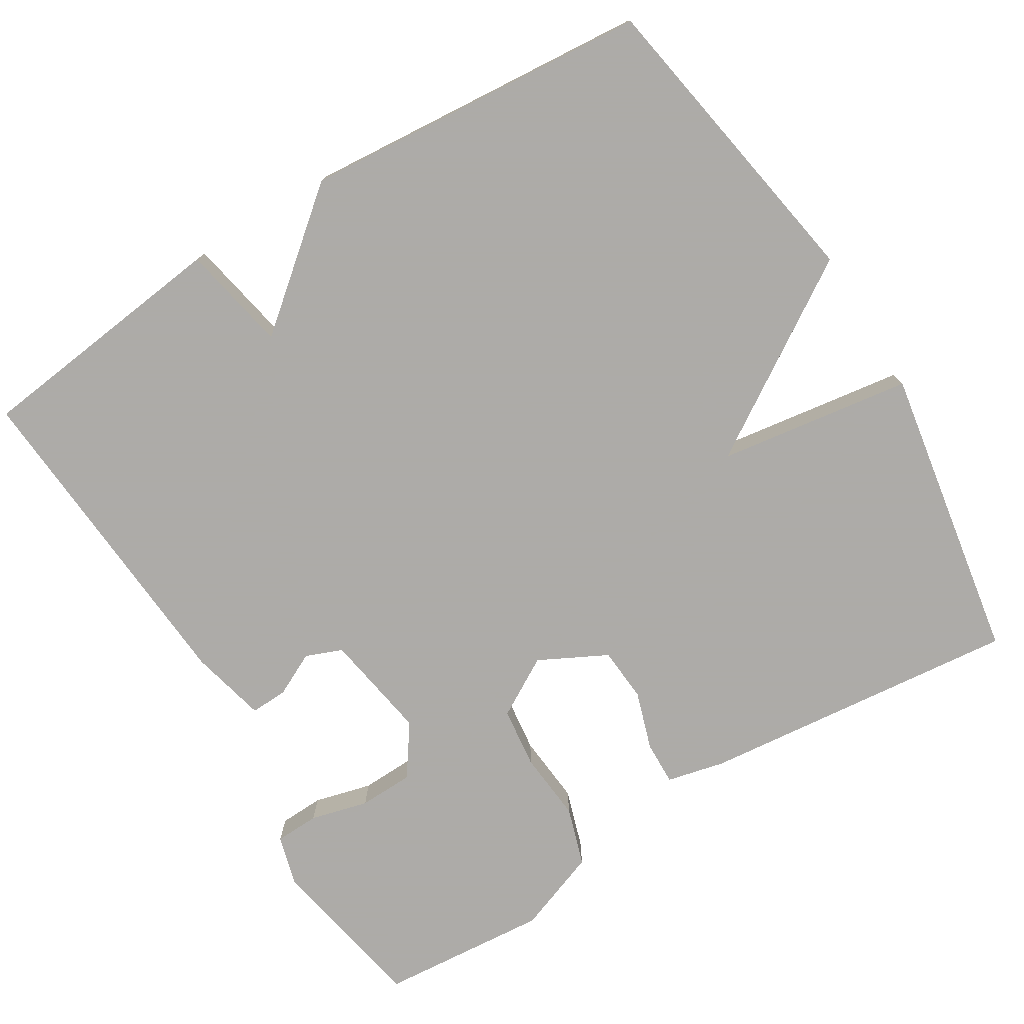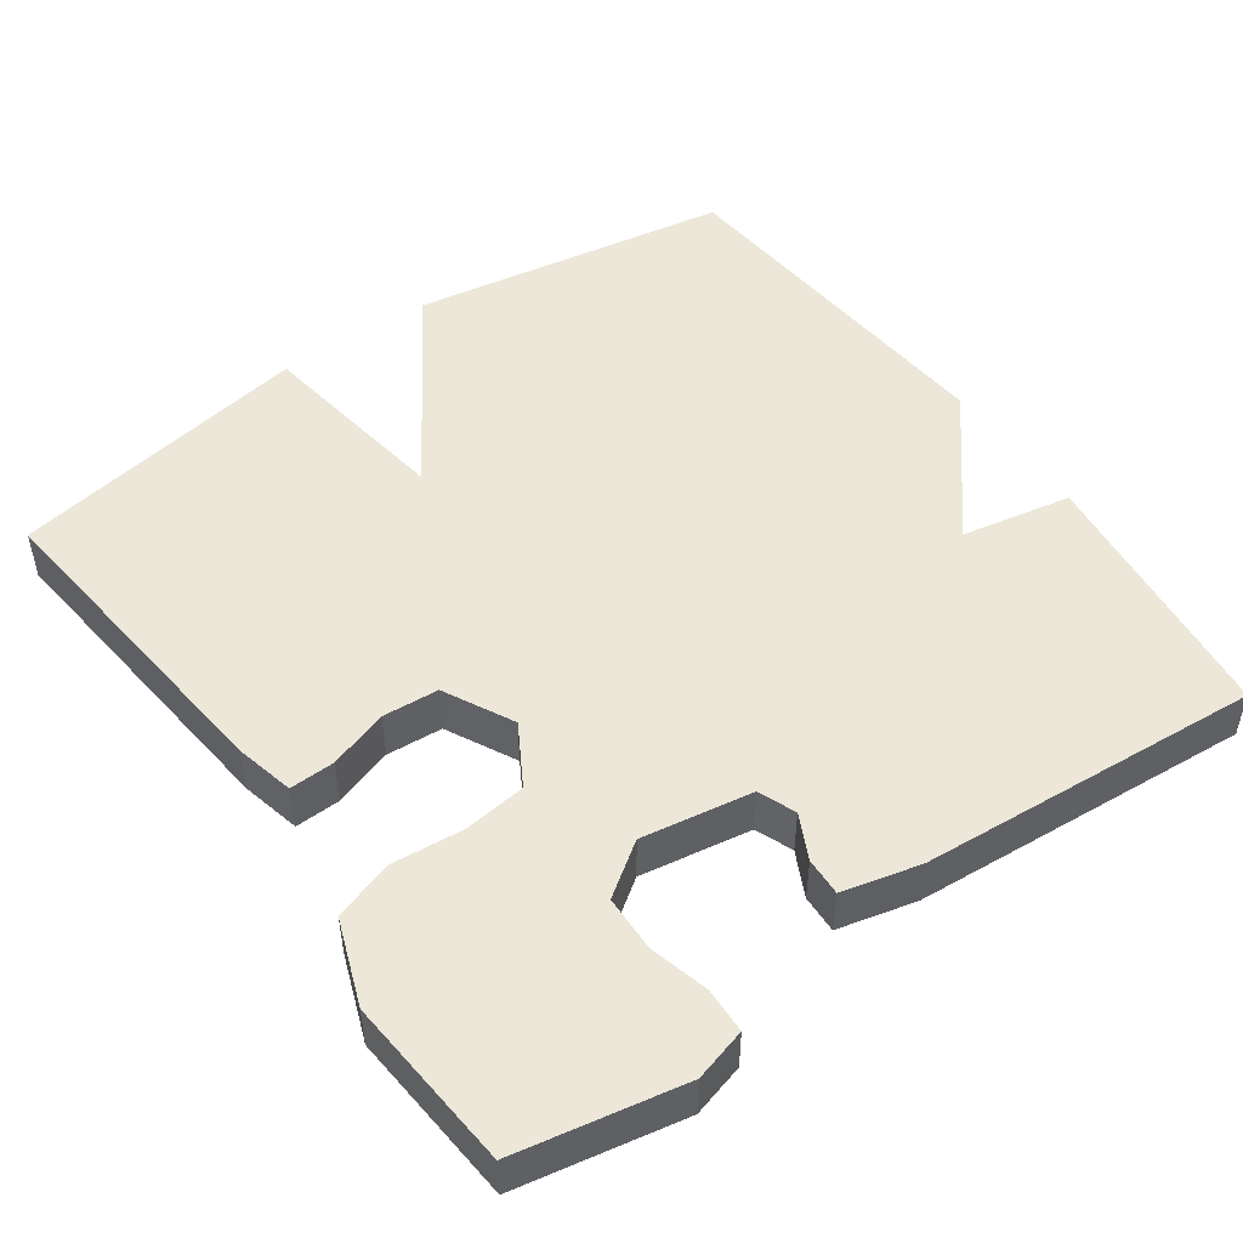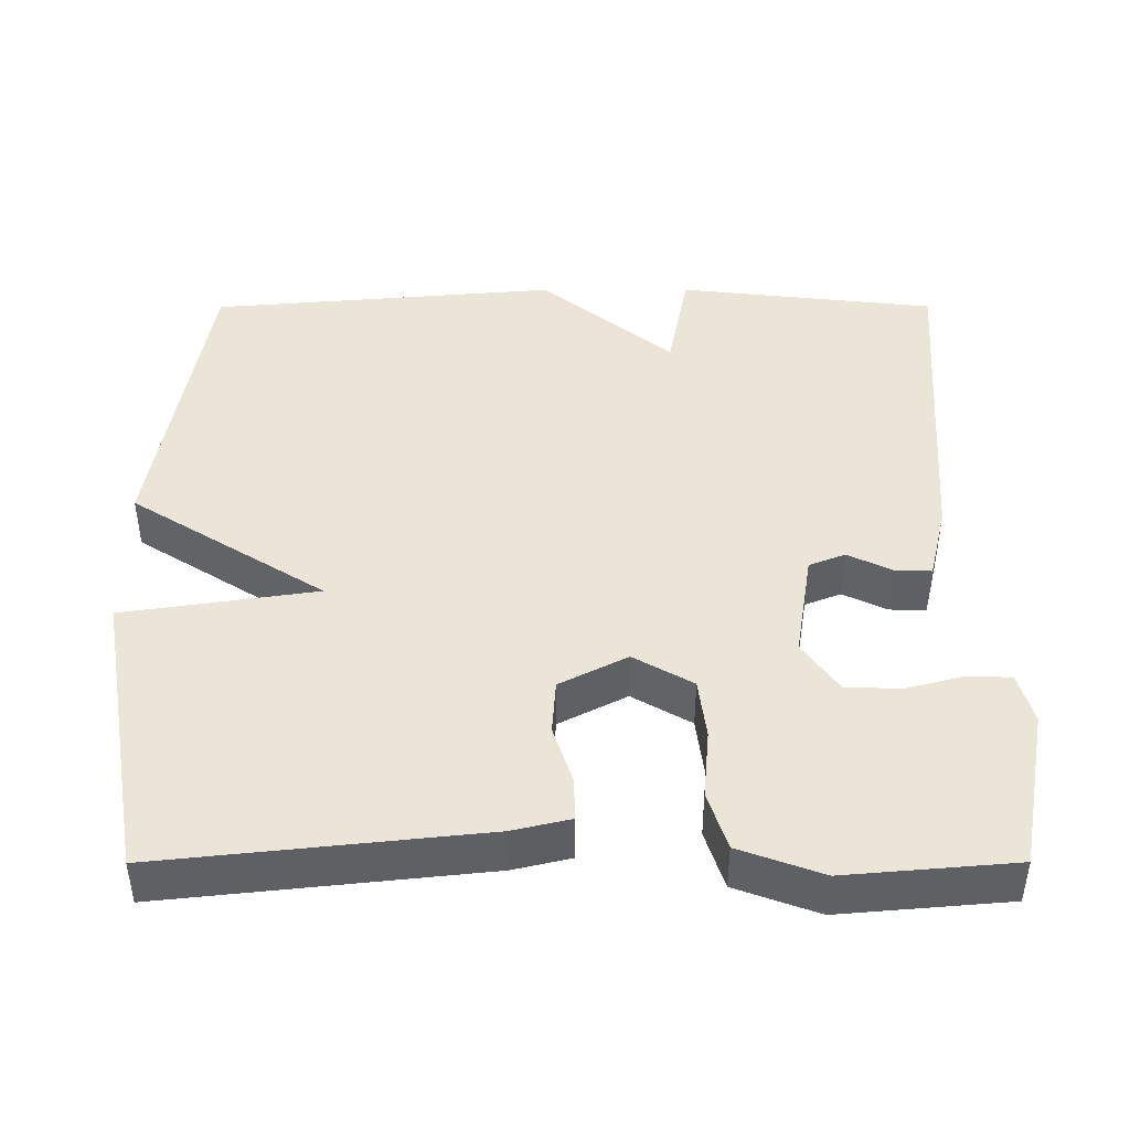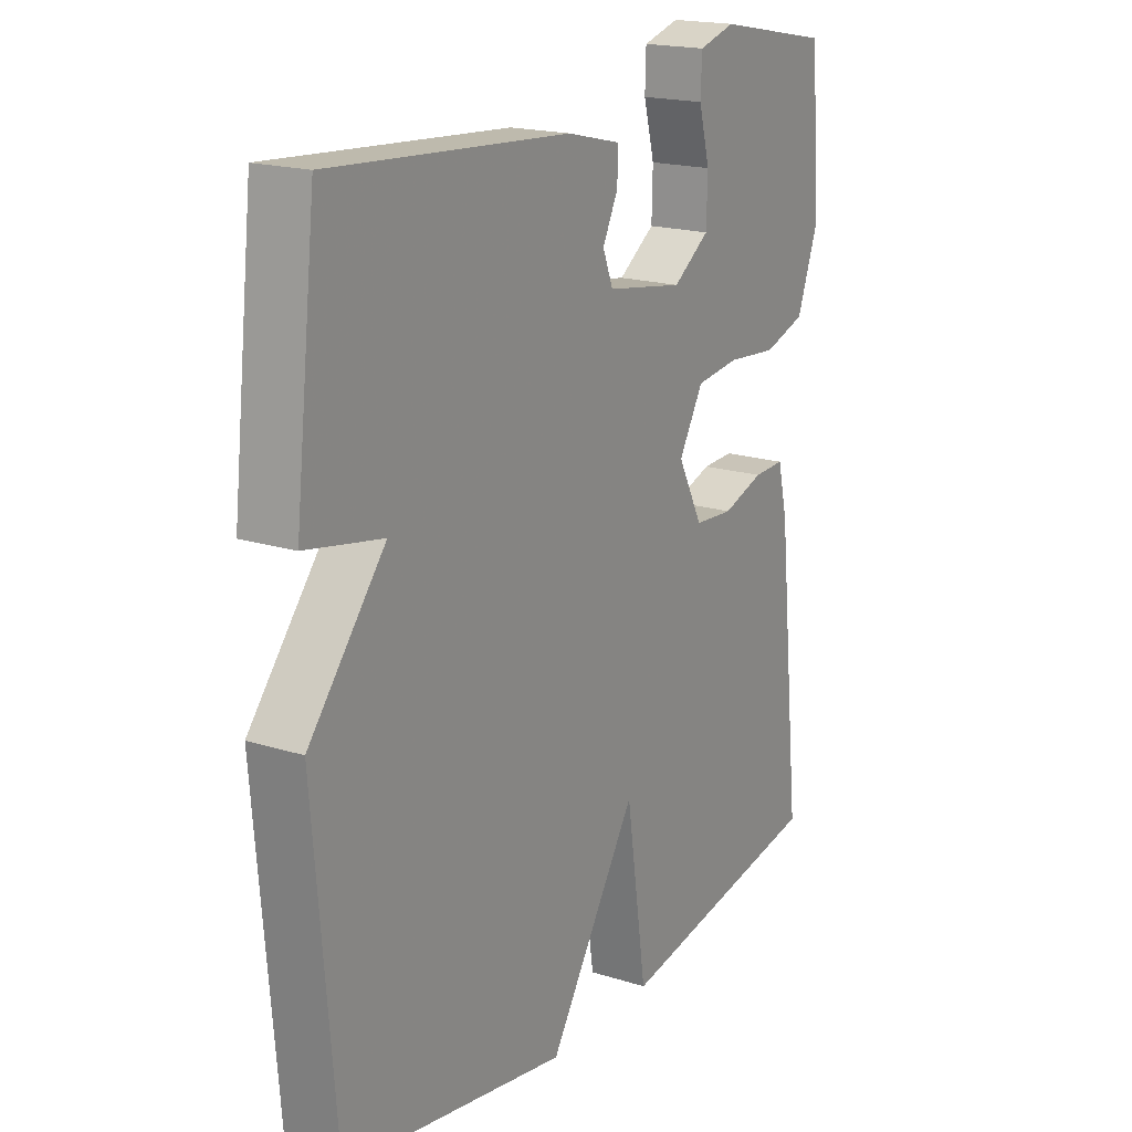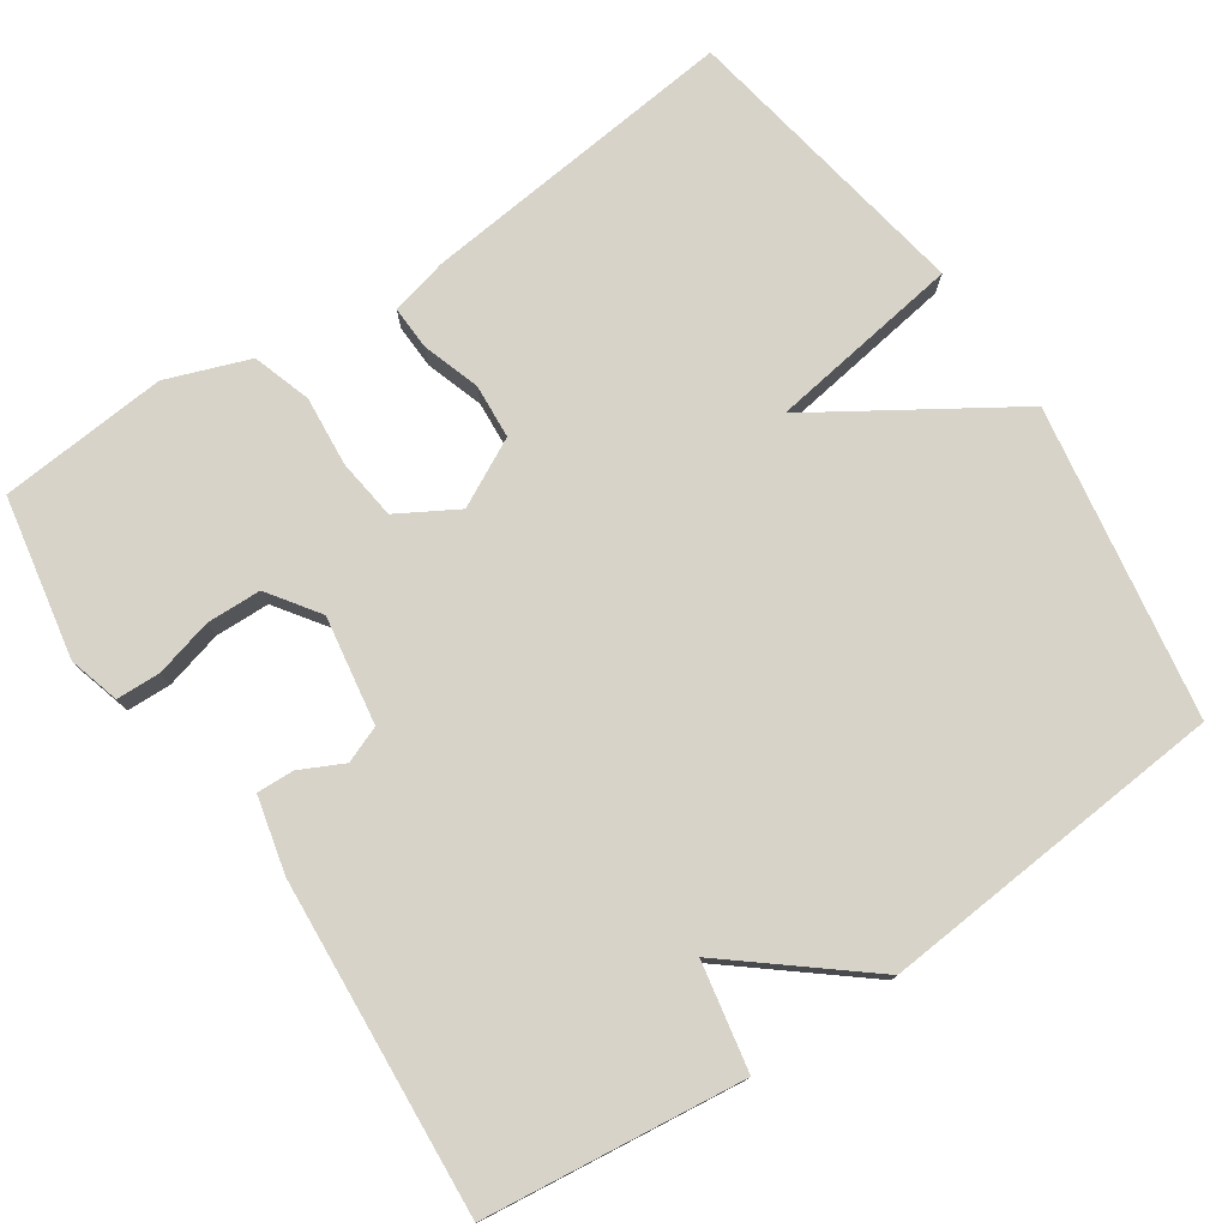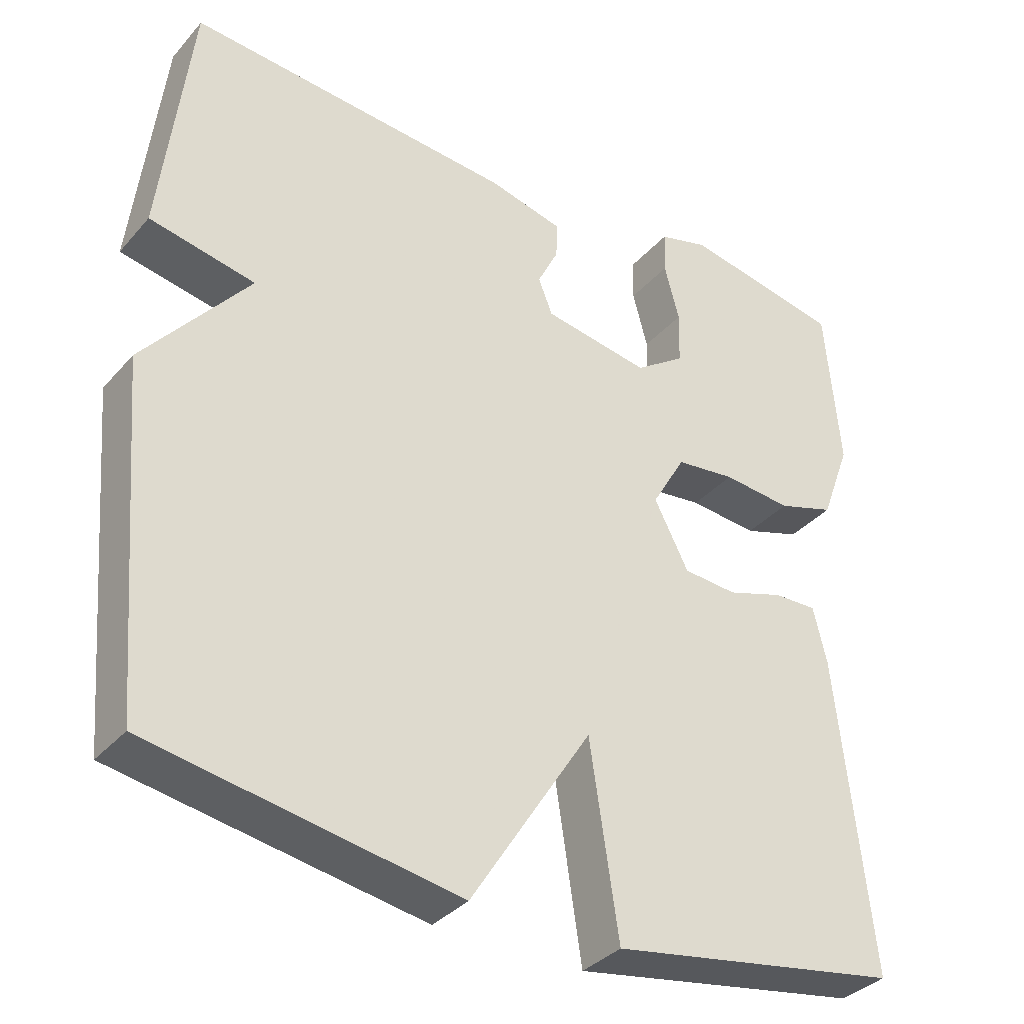
<metadata>
{"format":"obj","ext":"obj","renderer":"f3d","projection":"perspective","resolution":1024,"background":"white","views":[{"elev":-76.5,"azim":121.7,"up":"+Y"},{"elev":49.6,"azim":-35.2,"up":"+Y"},{"elev":44.0,"azim":-90.1,"up":"+Y"},{"elev":18.6,"azim":121.0,"up":"+Z"},{"elev":77.2,"azim":56.0,"up":"+Y"},{"elev":-35.4,"azim":144.9,"up":"+Z"}]}
</metadata>
<code>
v -0.5 0.07 -0.5
v -0.455 0.07 -0.079
v -0.437 0.07 -0.003
v -0.379 0.07 -0.005
v -0.303 0.07 -0.03
v -0.231 0.07 -0.025
v -0.185 0.07 0.064
v -0.23 0.07 0.142
v -0.31 0.07 0.152
v -0.402 0.07 0.144
v -0.479 0.07 0.169
v -0.519 0.07 0.278
v -0.5 0.07 0.5
v -0.287 0.07 0.54
v -0.22 0.07 0.521
v -0.218 0.07 0.463
v -0.238 0.07 0.387
v -0.236 0.07 0.315
v -0.169 0.07 0.268
v -0.027 0.07 0.291
v -0.008 0.07 0.339
v -0.036 0.07 0.396
v -0.038 0.07 0.445
v 0.062 0.07 0.469
v 0.5 0.07 0.5
v 0.539 0.07 0.159
v 0.398 0.07 0.132
v 0.539 0.07 -0.041
v 0.5 0.07 -0.5
v 0.09 0.07 -0.568
v -0.072 0.07 -0.313
v -0.11 0.07 -0.568
v -0.5 0 -0.5
v -0.455 0 -0.079
v -0.437 0 -0.003
v -0.379 0 -0.005
v -0.303 0 -0.03
v -0.231 0 -0.025
v -0.185 0 0.064
v -0.23 0 0.142
v -0.31 0 0.152
v -0.402 0 0.144
v -0.479 0 0.169
v -0.519 0 0.278
v -0.5 0 0.5
v -0.287 0 0.54
v -0.22 0 0.521
v -0.218 0 0.463
v -0.238 0 0.387
v -0.236 0 0.315
v -0.169 0 0.268
v -0.027 0 0.291
v -0.008 0 0.339
v -0.036 0 0.396
v -0.038 0 0.445
v 0.062 0 0.469
v 0.5 0 0.5
v 0.539 0 0.159
v 0.398 0 0.132
v 0.539 0 -0.041
v 0.5 0 -0.5
v 0.09 0 -0.568
v -0.072 0 -0.313
v -0.11 0 -0.568
f 3 4 5
f 2 3 5
f 1 2 5
f 32 1 5
f 31 32 5
f 29 30 31
f 28 29 31
f 27 28 31
f 25 26 27
f 24 25 27
f 23 24 27
f 22 23 27
f 21 22 27
f 20 21 27 31
f 19 20 31
f 18 19 31
f 15 16 17
f 14 15 17
f 13 14 17
f 12 13 17
f 11 12 17
f 10 11 17
f 9 10 17
f 9 17 18
f 8 9 18
f 7 8 18
f 31 5 6
f 31 6 7
f 7 18 31
f 37 36 35
f 37 35 34
f 37 34 33
f 37 33 64
f 37 64 63
f 63 62 61
f 63 61 60
f 63 60 59
f 59 58 57
f 59 57 56
f 59 56 55
f 59 55 54
f 59 54 53
f 63 59 53 52
f 63 52 51
f 63 51 50
f 49 48 47
f 49 47 46
f 49 46 45
f 49 45 44
f 49 44 43
f 49 43 42
f 49 42 41
f 50 49 41
f 50 41 40
f 50 40 39
f 38 37 63
f 39 38 63
f 63 50 39
f 1 33 34 2
f 2 34 35 3
f 3 35 36 4
f 4 36 37 5
f 5 37 38 6
f 6 38 39 7
f 7 39 40 8
f 8 40 41 9
f 9 41 42 10
f 10 42 43 11
f 11 43 44 12
f 12 44 45 13
f 13 45 46 14
f 14 46 47 15
f 15 47 48 16
f 16 48 49 17
f 17 49 50 18
f 18 50 51 19
f 19 51 52 20
f 20 52 53 21
f 21 53 54 22
f 22 54 55 23
f 23 55 56 24
f 24 56 57 25
f 25 57 58 26
f 26 58 59 27
f 27 59 60 28
f 28 60 61 29
f 29 61 62 30
f 30 62 63 31
f 31 63 64 32
f 32 64 33 1

</code>
